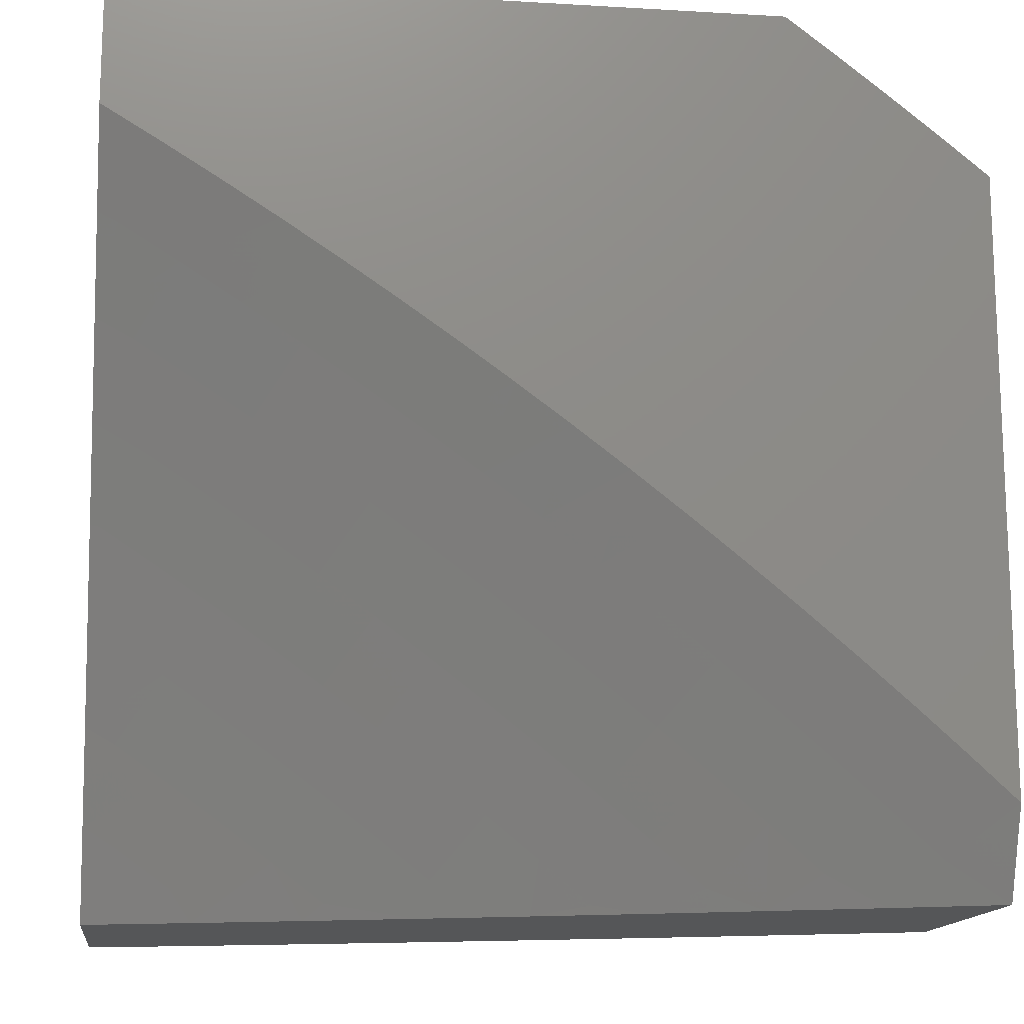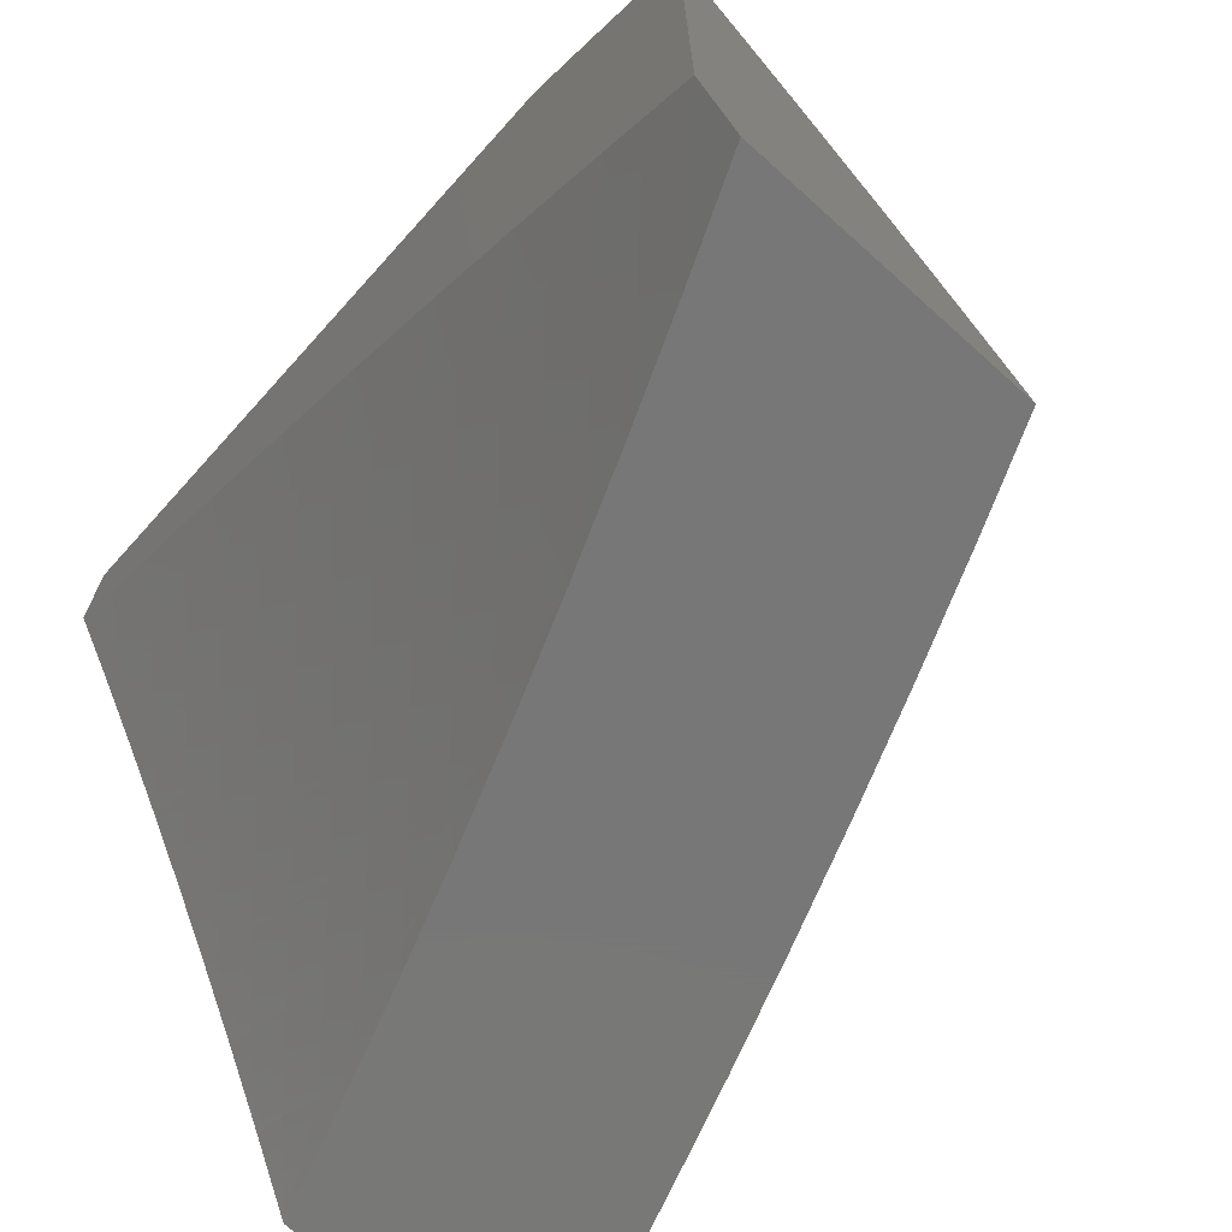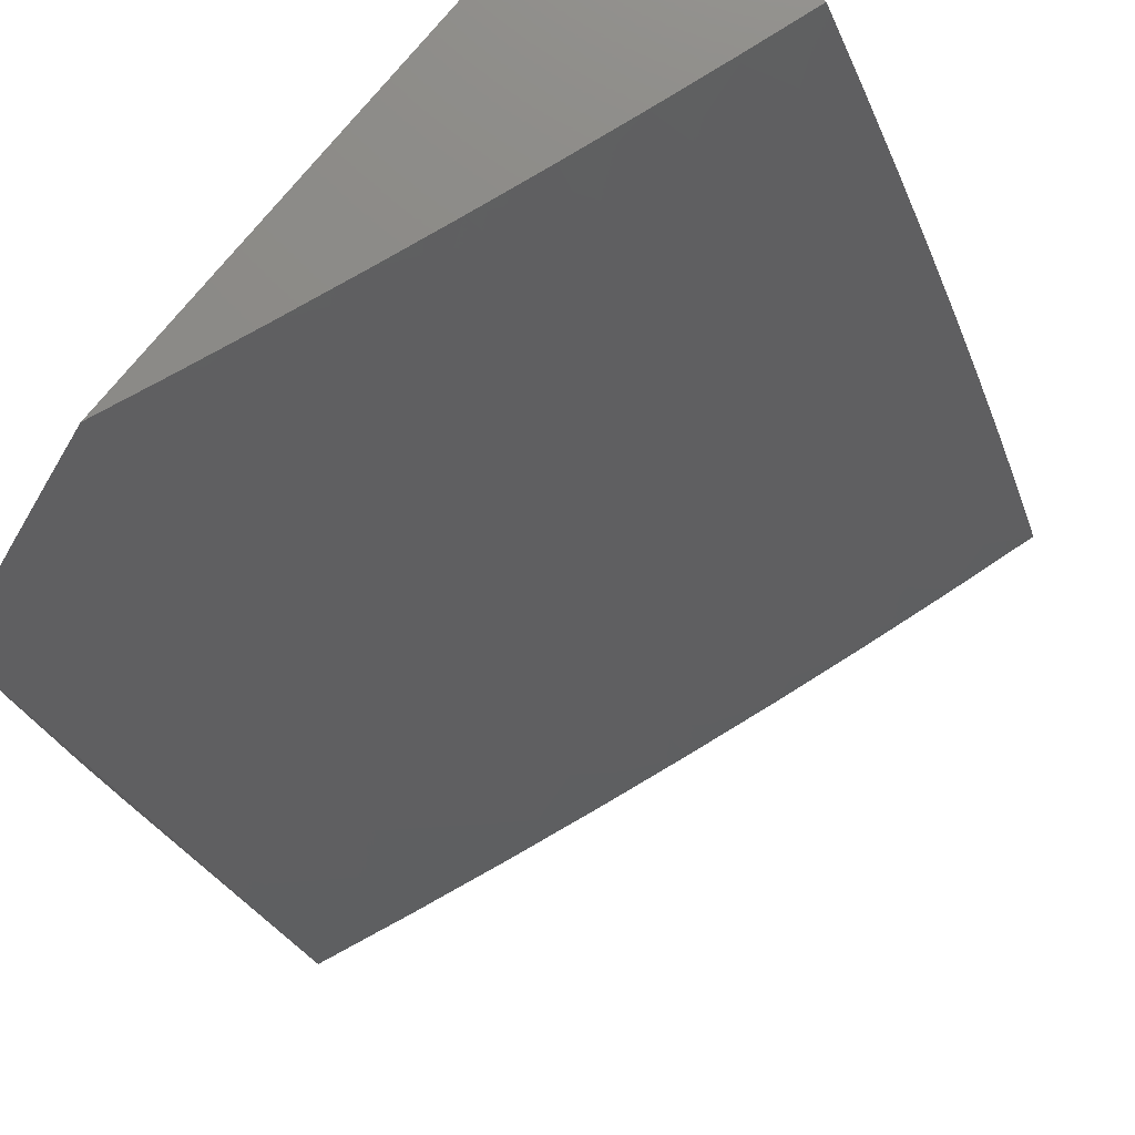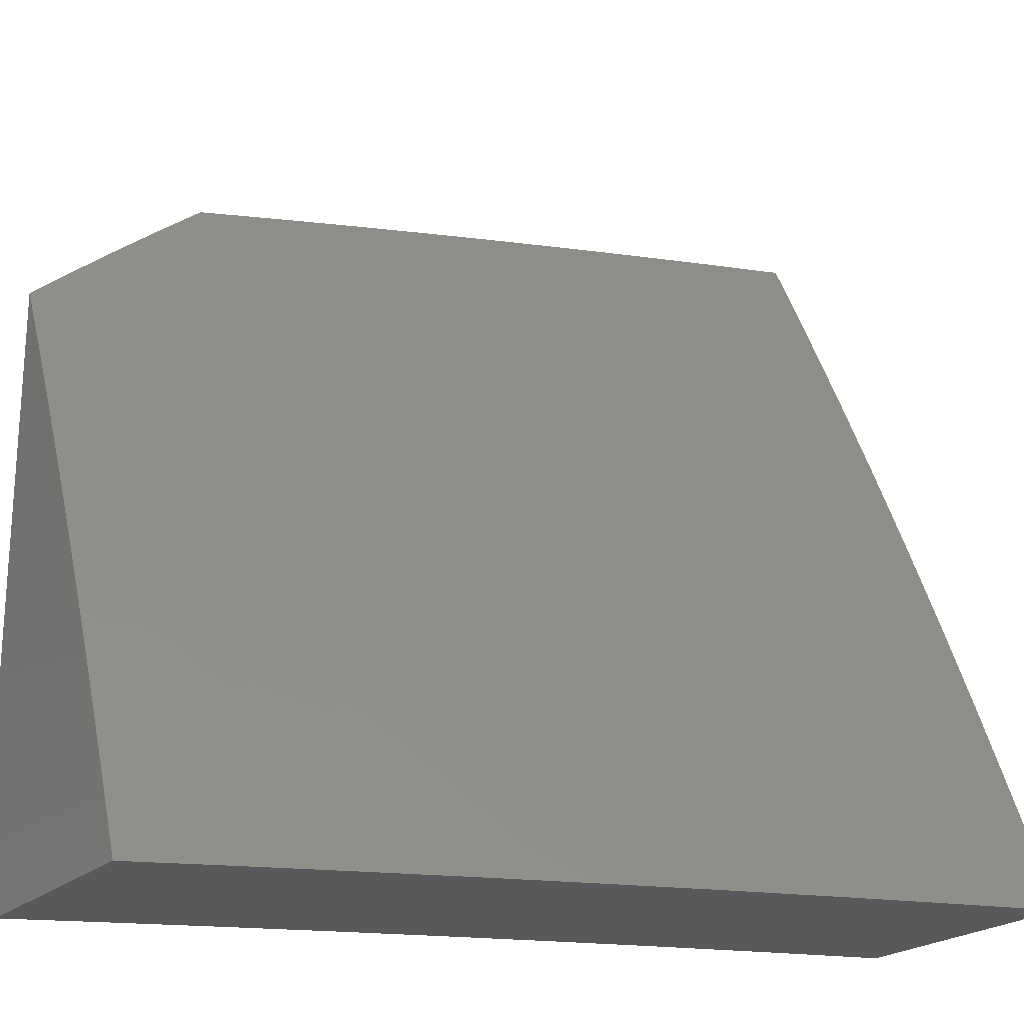
<metadata>
{"format":"stl","ext":"stl","renderer":"f3d","projection":"perspective","resolution":1024,"background":"white","views":[{"elev":-14.5,"azim":-7.3,"up":"+Y"},{"elev":-70.2,"azim":48.0,"up":"+Y"},{"elev":77.3,"azim":129.6,"up":"+Y"},{"elev":-21.5,"azim":147.7,"up":"+Y"}]}
</metadata>
<code>
# stl→obj: 273 verts, 542 faces
v 3.127 4 -10.37
v 3.102 4.038 -10.36
v 3 4 -10.41
v 3.042 4.081 -10.36
v 3 4.108 -10.36
v 3.096 4.153 -10.31
v 3.034 4.196 -10.31
v 3.149 4.225 -10.26
v 3.087 4.269 -10.26
v 3.203 4.297 -10.21
v 3.139 4.342 -10.21
v 3.256 4.369 -10.16
v 3.192 4.414 -10.16
v 3.309 4.44 -10.11
v 3.244 4.486 -10.11
v 3.362 4.511 -10.05
v 3.295 4.557 -10.05
v 3.394 4.596 -10
v 3.329 4.641 -10
v 3.217 4.064 -10.31
v 3.253 4 -10.33
v 3.276 4.019 -10.31
v 3.379 4 -10.29
v 3.393 4.041 -10.26
v 3.505 4 -10.24
v 3.511 4.06 -10.21
v 3.571 4.01 -10.21
v 3.63 4.077 -10.16
v 3.629 4 -10.19
v 3.69 4.025 -10.16
v 3.754 4 -10.15
v 3.75 4.091 -10.11
v 3.81 4.037 -10.11
v 3.871 4.102 -10.05
v 3.877 4 -10.1
v 3.931 4.047 -10.05
v 4 4 -10.05
v 4 4.103 -10
v 3.942 4.156 -10
v 3.884 4.208 -10
v 3.81 4.156 -10.05
v 3.689 4.143 -10.11
v 3.569 4.128 -10.16
v 3.451 4.11 -10.21
v 3.333 4.088 -10.26
v 3.825 4.26 -10
v 3.748 4.21 -10.05
v 3.628 4.195 -10.11
v 3.508 4.178 -10.16
v 3.39 4.158 -10.21
v 3.273 4.135 -10.26
v 3.157 4.109 -10.31
v 3.766 4.31 -10
v 3.686 4.262 -10.05
v 3.565 4.246 -10.11
v 3.446 4.227 -10.16
v 3.328 4.205 -10.21
v 3.211 4.181 -10.26
v 3.705 4.36 -10
v 3.622 4.314 -10.05
v 3.502 4.296 -10.11
v 3.383 4.275 -10.16
v 3.266 4.252 -10.21
v 3.644 4.409 -10
v 3.558 4.364 -10.05
v 3.439 4.345 -10.11
v 3.32 4.322 -10.16
v 3.583 4.457 -10
v 3.493 4.414 -10.05
v 3.374 4.393 -10.11
v 3.52 4.504 -10
v 3.428 4.463 -10.05
v 3.457 4.551 -10
v 3.228 4.603 -10.05
v 3.265 4.685 -10
v 3.16 4.648 -10.05
v 3.199 4.728 -10
v 3.092 4.692 -10.05
v 3.133 4.77 -10
v 3.023 4.734 -10.05
v 3.067 4.811 -10
v 3 4.747 -10.06
v 3 4.851 -10
v 3 4.642 -10.11
v 3.043 4.618 -10.11
v 3 4.536 -10.16
v 3.111 4.575 -10.11
v 3.061 4.502 -10.16
v 3.177 4.531 -10.11
v 3.127 4.458 -10.16
v 3 4.43 -10.21
v 3.011 4.428 -10.21
v 3.075 4.385 -10.21
v 3 4.323 -10.27
v 3.024 4.312 -10.26
v 3 4.216 -10.31
v 3.877 4 -10.42
v 3.925 4.048 -10.39
v 4 4 -10.38
v 3.98 4.105 -10.34
v 4 4.104 -10.33
v 4 4.207 -10.29
v 3.917 4.165 -10.34
v 3.97 4.223 -10.29
v 3.905 4.283 -10.29
v 4 4.31 -10.24
v 3.958 4.341 -10.25
v 4 4.412 -10.2
v 3.89 4.401 -10.25
v 3.942 4.46 -10.2
v 3.873 4.52 -10.2
v 3.924 4.579 -10.15
v 3.803 4.579 -10.2
v 3.852 4.639 -10.15
v 3.732 4.637 -10.2
v 3.781 4.697 -10.15
v 3.709 4.754 -10.15
v 3.756 4.815 -10.1
v 3.682 4.872 -10.1
v 3.728 4.934 -10.05
v 3.652 4.99 -10.05
v 3.673 5 -10.04
v 3.578 5 -10.07
v 3.607 4.928 -10.1
v 3.531 4.983 -10.1
v 3.561 4.866 -10.15
v 3.486 4.92 -10.15
v 3.515 4.803 -10.2
v 3.442 4.856 -10.2
v 3.469 4.74 -10.25
v 3.397 4.793 -10.25
v 3.423 4.677 -10.29
v 3.351 4.729 -10.29
v 3.377 4.614 -10.34
v 3.306 4.665 -10.34
v 3.33 4.55 -10.39
v 3.26 4.601 -10.39
v 3.284 4.486 -10.43
v 3.215 4.536 -10.43
v 3.237 4.422 -10.48
v 3.169 4.471 -10.48
v 3.19 4.358 -10.52
v 3.123 4.407 -10.52
v 3.143 4.294 -10.56
v 3.077 4.341 -10.56
v 3.096 4.229 -10.6
v 3.031 4.276 -10.6
v 3 4.254 -10.62
v 3 4.38 -10.57
v 3.753 4 -10.47
v 3.808 4.05 -10.43
v 3.863 4.108 -10.39
v 3.629 4 -10.52
v 3.692 4.05 -10.48
v 3.746 4.109 -10.43
v 3.799 4.167 -10.39
v 3.852 4.225 -10.34
v 3.504 4 -10.56
v 3.577 4.047 -10.52
v 3.63 4.106 -10.48
v 3.682 4.166 -10.43
v 3.734 4.225 -10.39
v 3.787 4.284 -10.34
v 3.839 4.343 -10.29
v 3.379 4 -10.61
v 3.462 4.041 -10.56
v 3.514 4.101 -10.52
v 3.566 4.162 -10.48
v 3.618 4.222 -10.43
v 3.669 4.282 -10.39
v 3.72 4.342 -10.34
v 3.771 4.401 -10.29
v 3.822 4.461 -10.25
v 3.253 4 -10.65
v 3.349 4.032 -10.6
v 3.4 4.093 -10.56
v 3.127 4 -10.69
v 3.236 4.02 -10.65
v 3.287 4.083 -10.6
v 3 4 -10.73
v 3.125 4.006 -10.69
v 3.174 4.069 -10.65
v 3.224 4.133 -10.6
v 3.273 4.196 -10.56
v 3.337 4.145 -10.56
v 3.322 4.259 -10.52
v 3.387 4.207 -10.52
v 3.371 4.321 -10.48
v 3.437 4.269 -10.48
v 3.419 4.384 -10.43
v 3.486 4.331 -10.43
v 3.468 4.446 -10.39
v 3.536 4.392 -10.39
v 3.517 4.508 -10.34
v 3.585 4.454 -10.34
v 3.565 4.57 -10.29
v 3.634 4.515 -10.29
v 3.613 4.632 -10.25
v 3.684 4.576 -10.25
v 3.661 4.693 -10.2
v 3.063 4.053 -10.69
v 3 4.127 -10.68
v 3.048 4.165 -10.65
v 3 4.506 -10.51
v 3.01 4.388 -10.56
v 3 4.63 -10.45
v 3.031 4.566 -10.48
v 3.1 4.519 -10.48
v 3.055 4.454 -10.52
v 3 4.754 -10.4
v 3.004 4.678 -10.43
v 3.075 4.632 -10.43
v 3 4.878 -10.33
v 3.016 4.858 -10.34
v 3.047 4.745 -10.39
v 3.057 4.924 -10.29
v 3 5 -10.27
v 3.097 5 -10.24
v 3.098 4.991 -10.25
v 3.194 5 -10.21
v 3.174 4.943 -10.25
v 3.249 4.894 -10.25
v 3.205 4.829 -10.29
v 3.279 4.78 -10.29
v 3.234 4.715 -10.34
v 3.292 4.959 -10.2
v 3.291 5 -10.18
v 3.387 5 -10.14
v 3.483 5 -10.11
v 3.411 4.972 -10.15
v 3.367 4.908 -10.2
v 3.323 4.844 -10.25
v 3.768 5 -10
v 3.827 4.955 -10
v 3.804 4.876 -10.05
v 3.885 4.91 -10
v 3.878 4.817 -10.05
v 3.943 4.863 -10
v 3.951 4.757 -10.05
v 4 4.816 -10
v 4 4.716 -10.05
v 4 4.615 -10.1
v 3.974 4.637 -10.1
v 3.902 4.698 -10.1
v 3.83 4.757 -10.1
v 4 4.514 -10.15
v 3.993 4.518 -10.15
v 3.451 4.155 -10.52
v 3.502 4.216 -10.48
v 3.552 4.277 -10.43
v 3.603 4.338 -10.39
v 3.653 4.398 -10.34
v 3.703 4.459 -10.29
v 3.753 4.519 -10.25
v 3.112 4.118 -10.65
v 3.16 4.182 -10.6
v 3.208 4.245 -10.56
v 3.256 4.309 -10.52
v 3.304 4.372 -10.48
v 3.352 4.436 -10.43
v 3.4 4.499 -10.39
v 3.447 4.562 -10.34
v 3.494 4.624 -10.29
v 3.542 4.687 -10.25
v 3.589 4.749 -10.2
v 3.635 4.811 -10.15
v 3.145 4.585 -10.43
v 3.19 4.65 -10.39
v 3.118 4.698 -10.39
v 3.162 4.764 -10.34
v 3.089 4.811 -10.34
v 3.132 4.877 -10.29
v 3 5 -10
f 1 2 3
f 3 2 4
f 3 4 5
f 5 4 6
f 5 6 7
f 7 6 8
f 7 8 9
f 9 8 10
f 9 10 11
f 11 10 12
f 11 12 13
f 13 12 14
f 13 14 15
f 15 14 16
f 15 16 17
f 17 16 18
f 17 18 19
f 2 1 20
f 20 1 21
f 20 21 22
f 22 21 23
f 22 23 24
f 24 23 25
f 24 25 26
f 26 25 27
f 26 27 28
f 28 27 29
f 28 29 30
f 30 29 31
f 30 31 32
f 32 31 33
f 32 33 34
f 34 33 35
f 34 35 36
f 36 35 37
f 36 37 38
f 25 29 27
f 31 35 33
f 38 39 36
f 36 39 34
f 39 40 34
f 34 40 41
f 34 41 32
f 32 41 42
f 32 42 28
f 28 42 43
f 28 43 26
f 26 43 44
f 26 44 24
f 24 44 45
f 24 45 22
f 22 45 20
f 40 46 41
f 41 46 47
f 41 47 42
f 42 47 48
f 42 48 43
f 43 48 49
f 43 49 44
f 44 49 50
f 44 50 45
f 45 50 51
f 45 51 20
f 20 51 52
f 20 52 2
f 2 52 4
f 46 53 47
f 47 53 54
f 47 54 48
f 48 54 55
f 48 55 49
f 49 55 56
f 49 56 50
f 50 56 57
f 50 57 51
f 51 57 58
f 51 58 52
f 52 58 6
f 52 6 4
f 53 59 54
f 54 59 60
f 54 60 55
f 55 60 61
f 55 61 56
f 56 61 62
f 56 62 57
f 57 62 63
f 57 63 58
f 58 63 8
f 58 8 6
f 59 64 60
f 60 64 65
f 60 65 61
f 61 65 66
f 61 66 62
f 62 66 67
f 62 67 63
f 63 67 10
f 63 10 8
f 64 68 65
f 65 68 69
f 65 69 66
f 66 69 70
f 66 70 67
f 67 70 12
f 67 12 10
f 68 71 69
f 69 71 72
f 69 72 70
f 70 72 14
f 70 14 12
f 71 73 72
f 72 73 16
f 72 16 14
f 73 18 16
f 17 19 74
f 74 19 75
f 74 75 76
f 76 75 77
f 76 77 78
f 78 77 79
f 78 79 80
f 80 79 81
f 80 81 82
f 82 81 83
f 82 84 80
f 80 84 78
f 78 84 85
f 85 84 86
f 85 86 87
f 87 86 88
f 87 88 89
f 89 88 90
f 89 90 15
f 15 90 13
f 86 91 88
f 88 91 92
f 88 92 90
f 90 92 93
f 90 93 13
f 13 93 11
f 91 94 92
f 92 94 93
f 93 94 95
f 95 94 96
f 95 96 9
f 9 96 7
f 96 5 7
f 30 32 28
f 89 15 17
f 95 9 11
f 95 11 93
f 87 89 74
f 74 89 17
f 85 87 76
f 76 87 74
f 78 85 76
f 97 98 99
f 99 98 100
f 99 100 101
f 101 100 102
f 102 100 103
f 102 103 104
f 104 103 105
f 104 105 106
f 106 105 107
f 106 107 108
f 108 107 109
f 108 109 110
f 110 109 111
f 110 111 112
f 112 111 113
f 112 113 114
f 114 113 115
f 114 115 116
f 116 115 117
f 116 117 118
f 118 117 119
f 118 119 120
f 120 119 121
f 120 121 122
f 122 121 123
f 123 121 124
f 123 124 125
f 125 124 126
f 125 126 127
f 127 126 128
f 127 128 129
f 129 128 130
f 129 130 131
f 131 130 132
f 131 132 133
f 133 132 134
f 133 134 135
f 135 134 136
f 135 136 137
f 137 136 138
f 137 138 139
f 139 138 140
f 139 140 141
f 141 140 142
f 141 142 143
f 143 142 144
f 143 144 145
f 145 144 146
f 145 146 147
f 147 146 148
f 147 148 149
f 150 151 97
f 97 151 152
f 97 152 98
f 98 152 103
f 98 103 100
f 153 154 150
f 150 154 155
f 150 155 151
f 151 155 156
f 151 156 152
f 152 156 157
f 152 157 103
f 103 157 105
f 158 159 153
f 153 159 160
f 153 160 154
f 154 160 161
f 154 161 155
f 155 161 162
f 155 162 156
f 156 162 163
f 156 163 157
f 157 163 164
f 157 164 105
f 105 164 109
f 105 109 107
f 165 166 158
f 158 166 167
f 158 167 159
f 159 167 168
f 159 168 160
f 160 168 169
f 160 169 161
f 161 169 170
f 161 170 162
f 162 170 171
f 162 171 163
f 163 171 172
f 163 172 164
f 164 172 173
f 164 173 109
f 109 173 111
f 174 175 165
f 165 175 176
f 165 176 166
f 166 176 167
f 177 178 174
f 174 178 179
f 174 179 175
f 175 179 176
f 180 181 177
f 177 181 182
f 177 182 178
f 178 182 183
f 178 183 179
f 179 183 184
f 179 184 185
f 185 184 186
f 185 186 187
f 187 186 188
f 187 188 189
f 189 188 190
f 189 190 191
f 191 190 192
f 191 192 193
f 193 192 194
f 193 194 195
f 195 194 196
f 195 196 197
f 197 196 198
f 197 198 199
f 199 198 200
f 199 200 115
f 115 200 117
f 181 180 201
f 201 180 202
f 201 202 203
f 203 202 148
f 203 148 146
f 204 205 149
f 149 205 145
f 149 145 147
f 206 207 204
f 204 207 208
f 204 208 209
f 209 208 143
f 209 143 145
f 210 211 206
f 206 211 212
f 206 212 207
f 207 212 208
f 213 214 210
f 210 214 215
f 210 215 211
f 211 215 212
f 214 213 216
f 216 213 217
f 216 217 218
f 216 218 219
f 219 218 220
f 219 220 221
f 221 220 222
f 221 222 223
f 223 222 224
f 223 224 225
f 225 224 135
f 225 135 137
f 222 220 226
f 226 220 227
f 226 227 228
f 229 230 228
f 228 230 231
f 228 231 226
f 226 231 232
f 226 232 222
f 222 232 224
f 123 125 229
f 229 125 127
f 229 127 230
f 230 127 129
f 230 129 231
f 231 129 131
f 231 131 232
f 232 131 133
f 232 133 224
f 224 133 135
f 122 233 120
f 120 233 234
f 120 234 235
f 235 234 236
f 235 236 237
f 237 236 238
f 237 238 239
f 239 238 240
f 239 240 241
f 242 243 241
f 241 243 244
f 241 244 239
f 239 244 245
f 239 245 237
f 237 245 235
f 246 247 242
f 242 247 112
f 242 112 243
f 243 112 114
f 243 114 244
f 244 114 116
f 244 116 245
f 245 116 118
f 245 118 235
f 235 118 120
f 247 246 110
f 110 246 108
f 106 102 104
f 112 247 110
f 168 167 248
f 248 167 176
f 248 176 185
f 185 176 179
f 169 168 249
f 249 168 248
f 249 248 187
f 187 248 185
f 170 169 250
f 250 169 249
f 250 249 189
f 189 249 187
f 171 170 251
f 251 170 250
f 251 250 191
f 191 250 189
f 172 171 252
f 252 171 251
f 252 251 193
f 193 251 191
f 173 172 253
f 253 172 252
f 253 252 195
f 195 252 193
f 111 173 254
f 254 173 253
f 254 253 197
f 197 253 195
f 111 254 113
f 113 254 199
f 113 199 115
f 199 254 197
f 182 181 255
f 255 181 201
f 255 201 203
f 183 182 256
f 256 182 255
f 256 255 146
f 146 255 203
f 184 183 257
f 257 183 256
f 257 256 144
f 144 256 146
f 186 184 258
f 258 184 257
f 258 257 142
f 142 257 144
f 188 186 259
f 259 186 258
f 259 258 140
f 140 258 142
f 190 188 260
f 260 188 259
f 260 259 138
f 138 259 140
f 192 190 261
f 261 190 260
f 261 260 136
f 136 260 138
f 194 192 262
f 262 192 261
f 262 261 134
f 134 261 136
f 196 194 263
f 263 194 262
f 263 262 132
f 132 262 134
f 198 196 264
f 264 196 263
f 264 263 130
f 130 263 132
f 200 198 265
f 265 198 264
f 265 264 128
f 128 264 130
f 117 200 266
f 266 200 265
f 266 265 126
f 126 265 128
f 124 121 119
f 126 124 266
f 266 124 119
f 266 119 117
f 143 208 141
f 141 208 267
f 141 267 139
f 139 267 268
f 139 268 137
f 137 268 225
f 204 209 205
f 205 209 145
f 208 212 267
f 267 212 269
f 267 269 268
f 268 269 270
f 268 270 225
f 225 270 223
f 212 215 269
f 269 215 271
f 269 271 270
f 270 271 272
f 270 272 223
f 223 272 221
f 215 214 271
f 271 214 216
f 271 216 272
f 272 216 219
f 272 219 221
f 233 122 273
f 273 122 123
f 273 123 229
f 229 228 273
f 273 228 227
f 273 227 220
f 220 218 273
f 273 218 217
f 37 108 38
f 38 108 246
f 38 246 242
f 99 101 37
f 37 101 102
f 37 102 106
f 106 108 37
f 242 241 38
f 38 241 240
f 37 35 99
f 99 35 31
f 99 31 97
f 97 31 29
f 97 29 150
f 150 29 25
f 150 25 153
f 153 25 23
f 153 23 158
f 158 23 21
f 158 21 165
f 165 21 1
f 165 1 174
f 174 1 3
f 174 3 177
f 177 3 180
f 83 81 273
f 273 81 79
f 273 79 233
f 233 79 77
f 233 77 75
f 75 19 233
f 233 19 18
f 233 18 73
f 71 236 73
f 73 236 234
f 73 234 233
f 236 71 238
f 238 71 68
f 238 68 240
f 240 68 64
f 240 64 59
f 59 53 240
f 240 53 46
f 240 46 40
f 40 39 240
f 240 39 38
f 5 148 3
f 3 148 202
f 3 202 180
f 148 5 149
f 149 5 96
f 149 96 204
f 204 96 94
f 204 94 206
f 206 94 91
f 206 91 210
f 210 91 86
f 210 86 84
f 210 84 213
f 213 84 82
f 213 82 217
f 217 82 83
f 217 83 273

</code>
